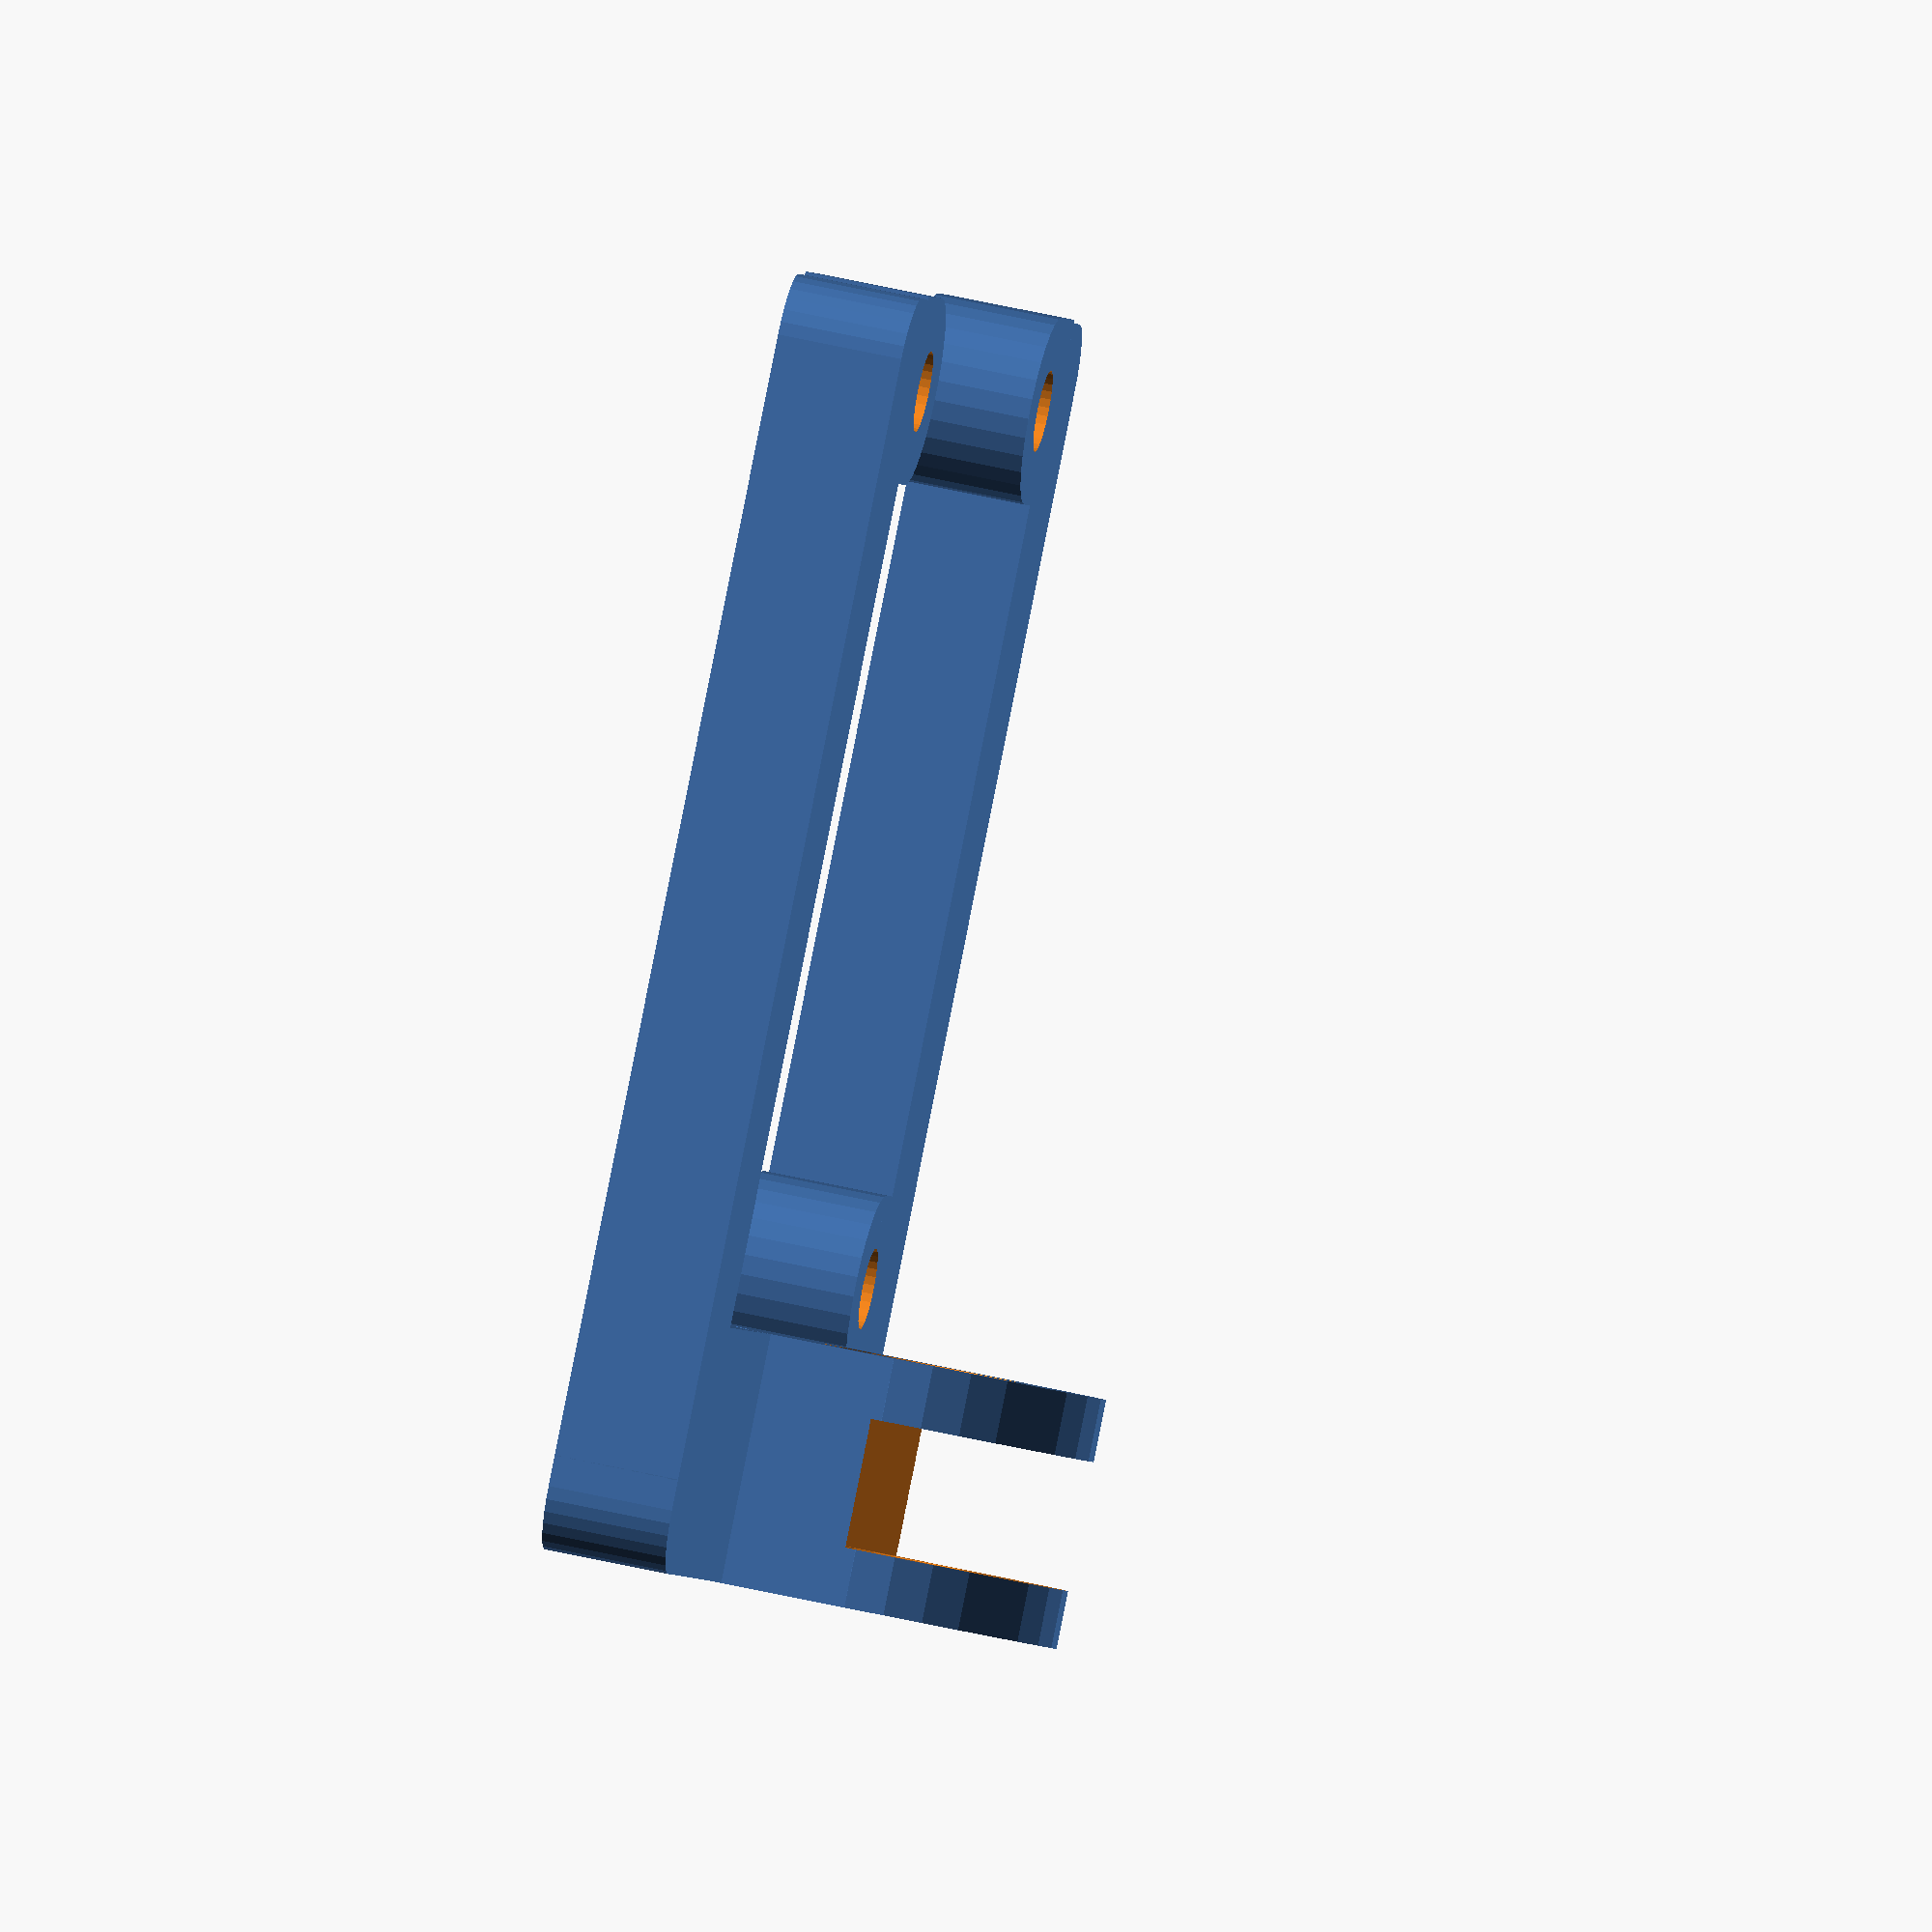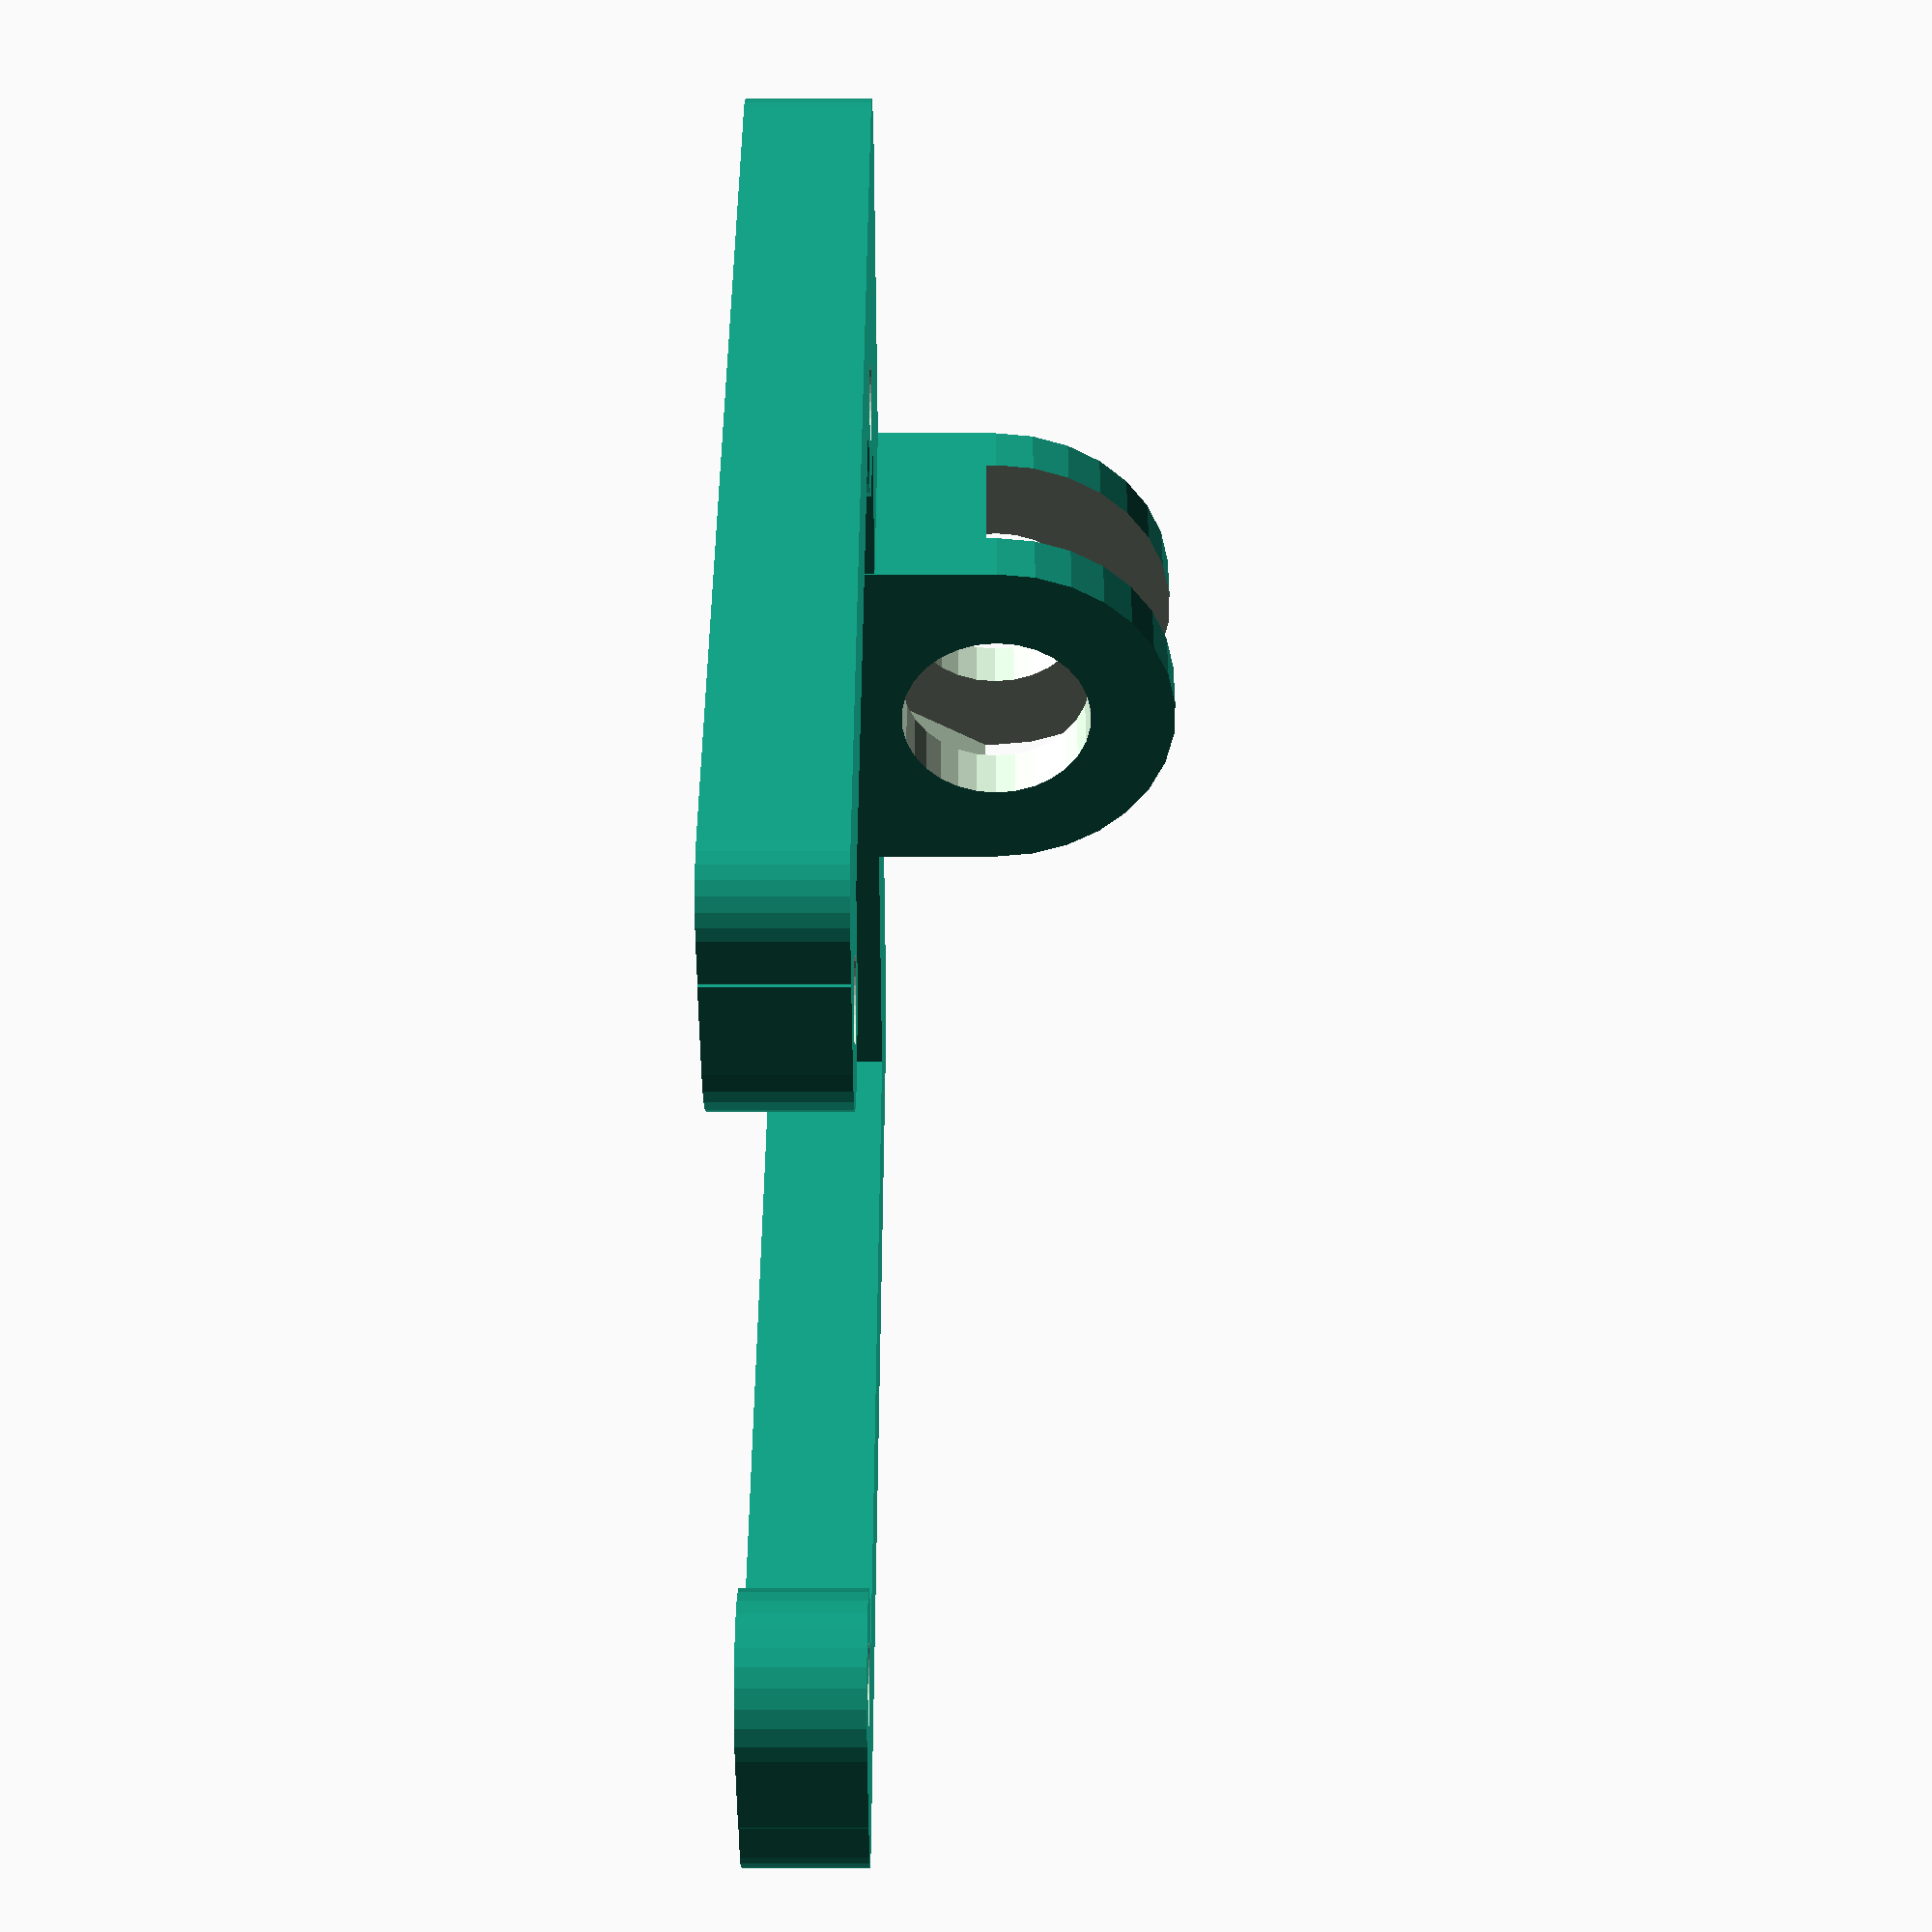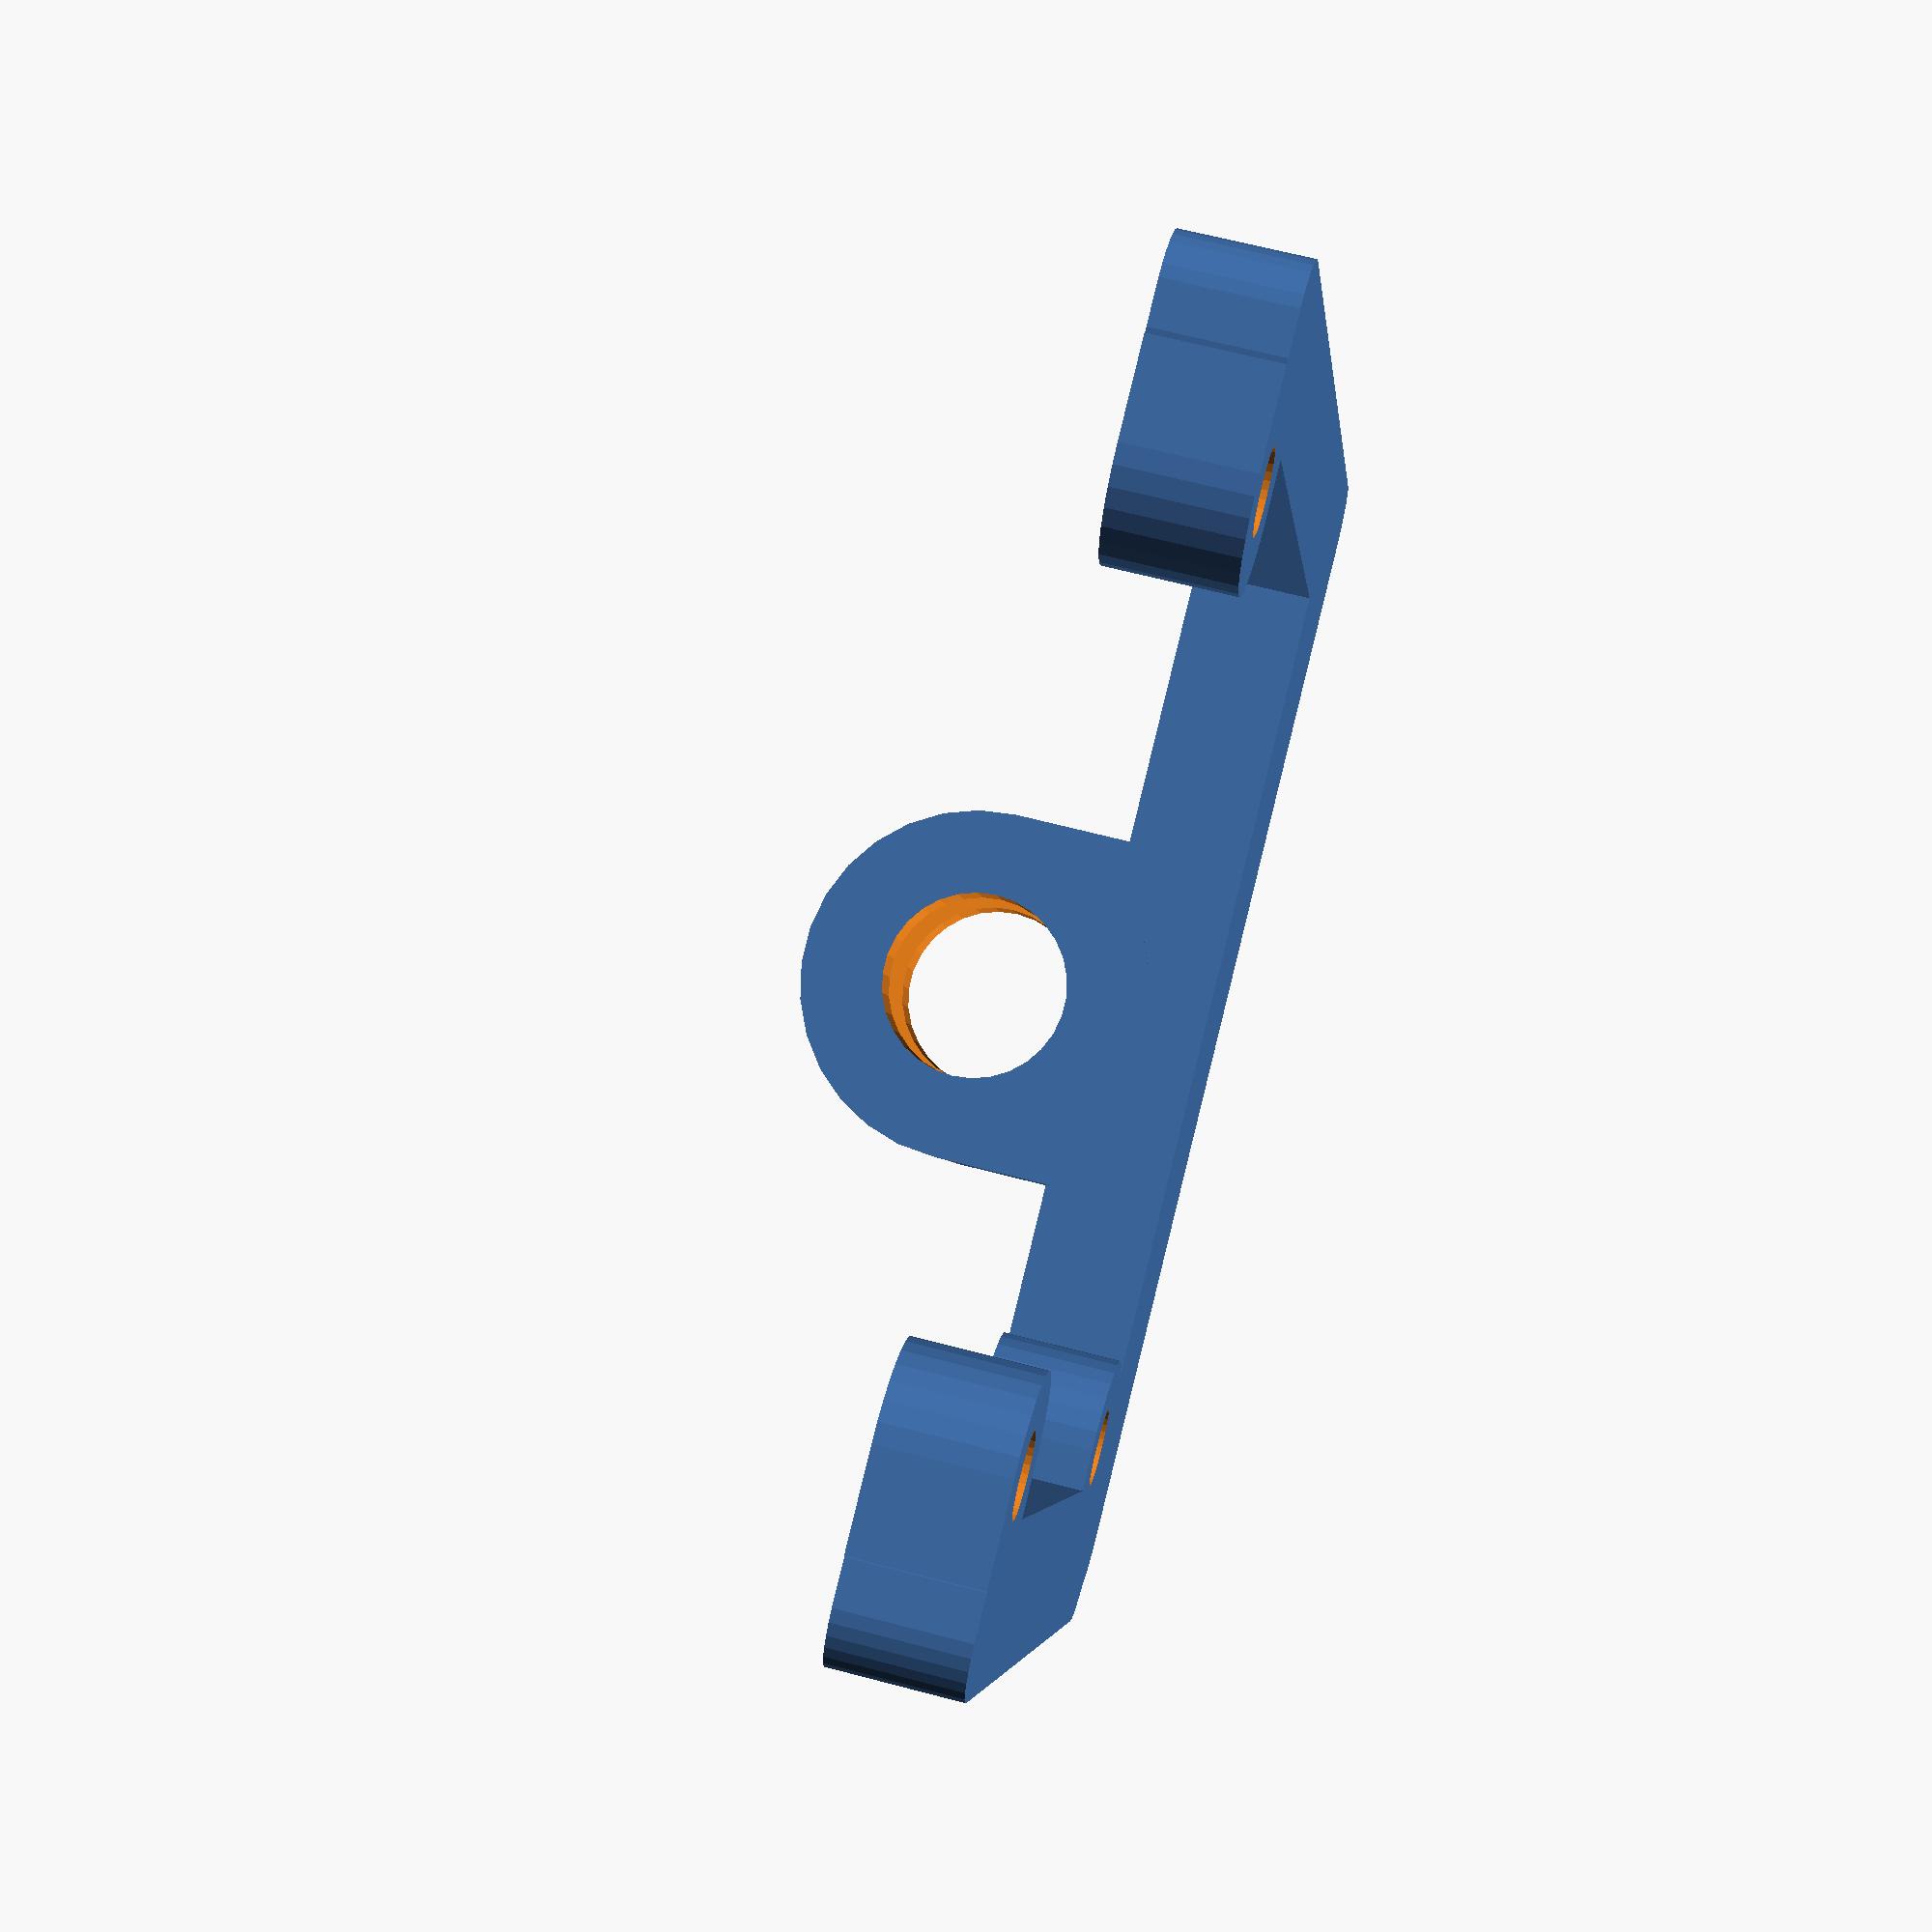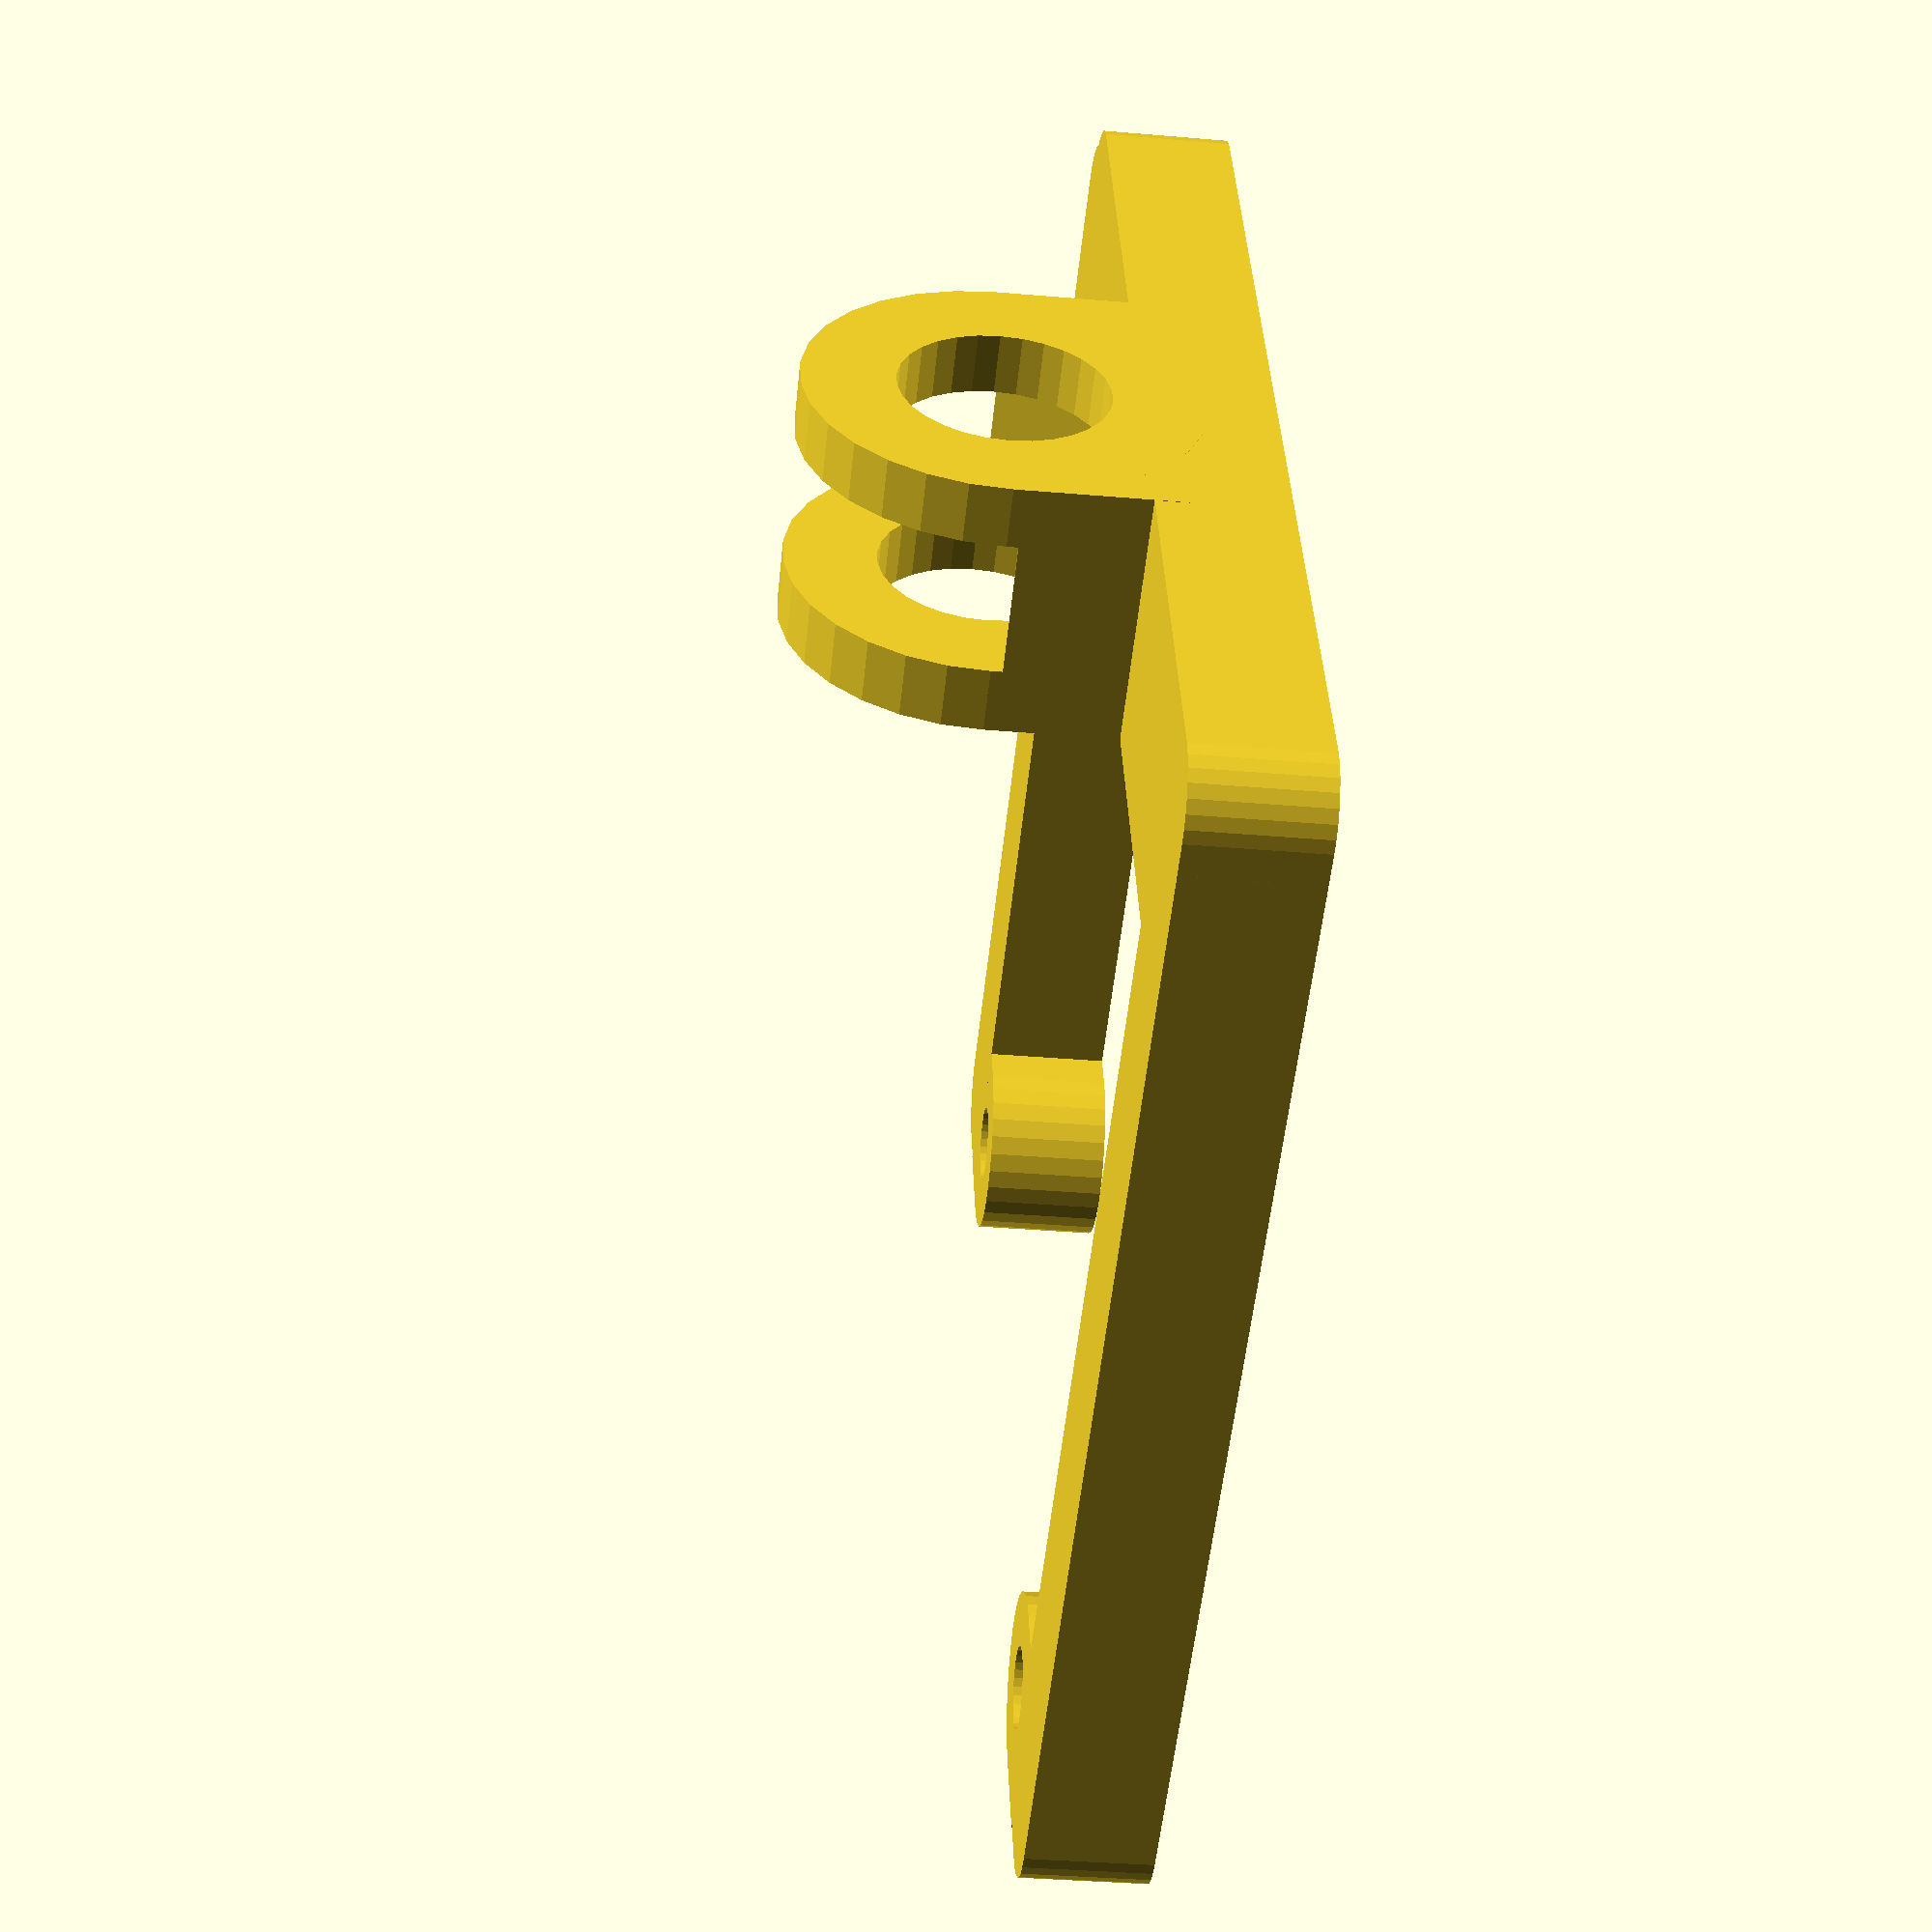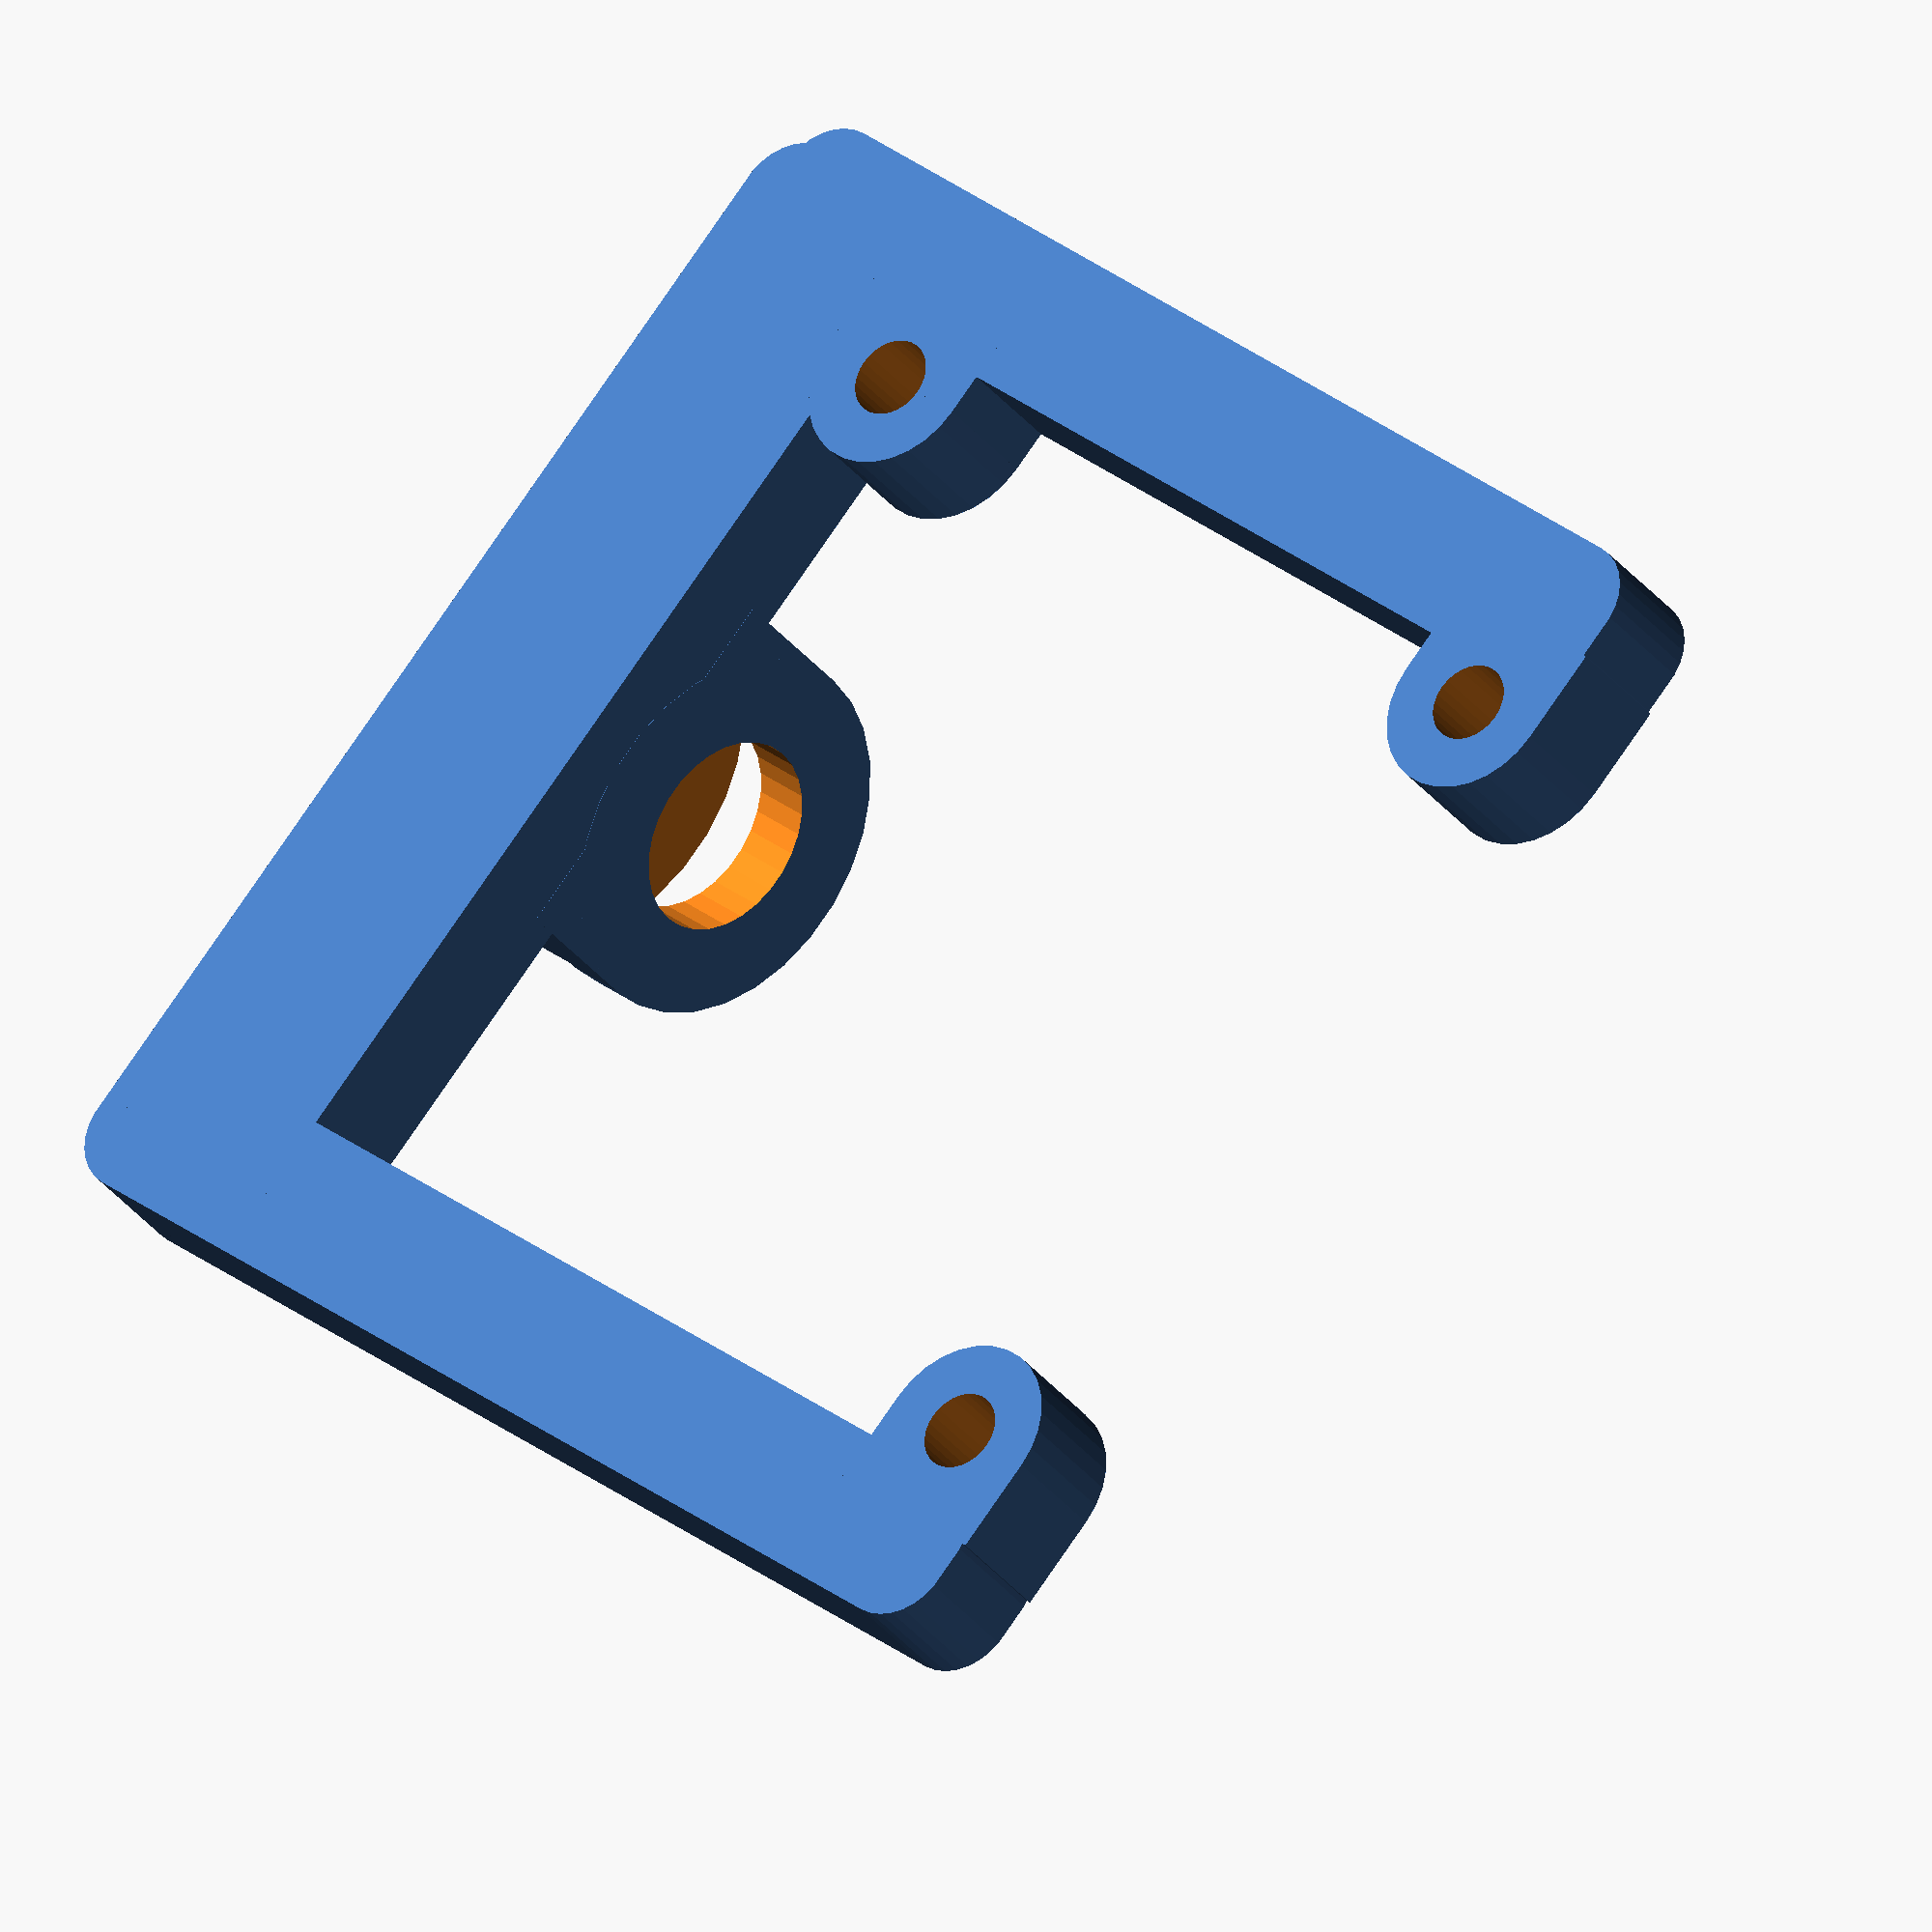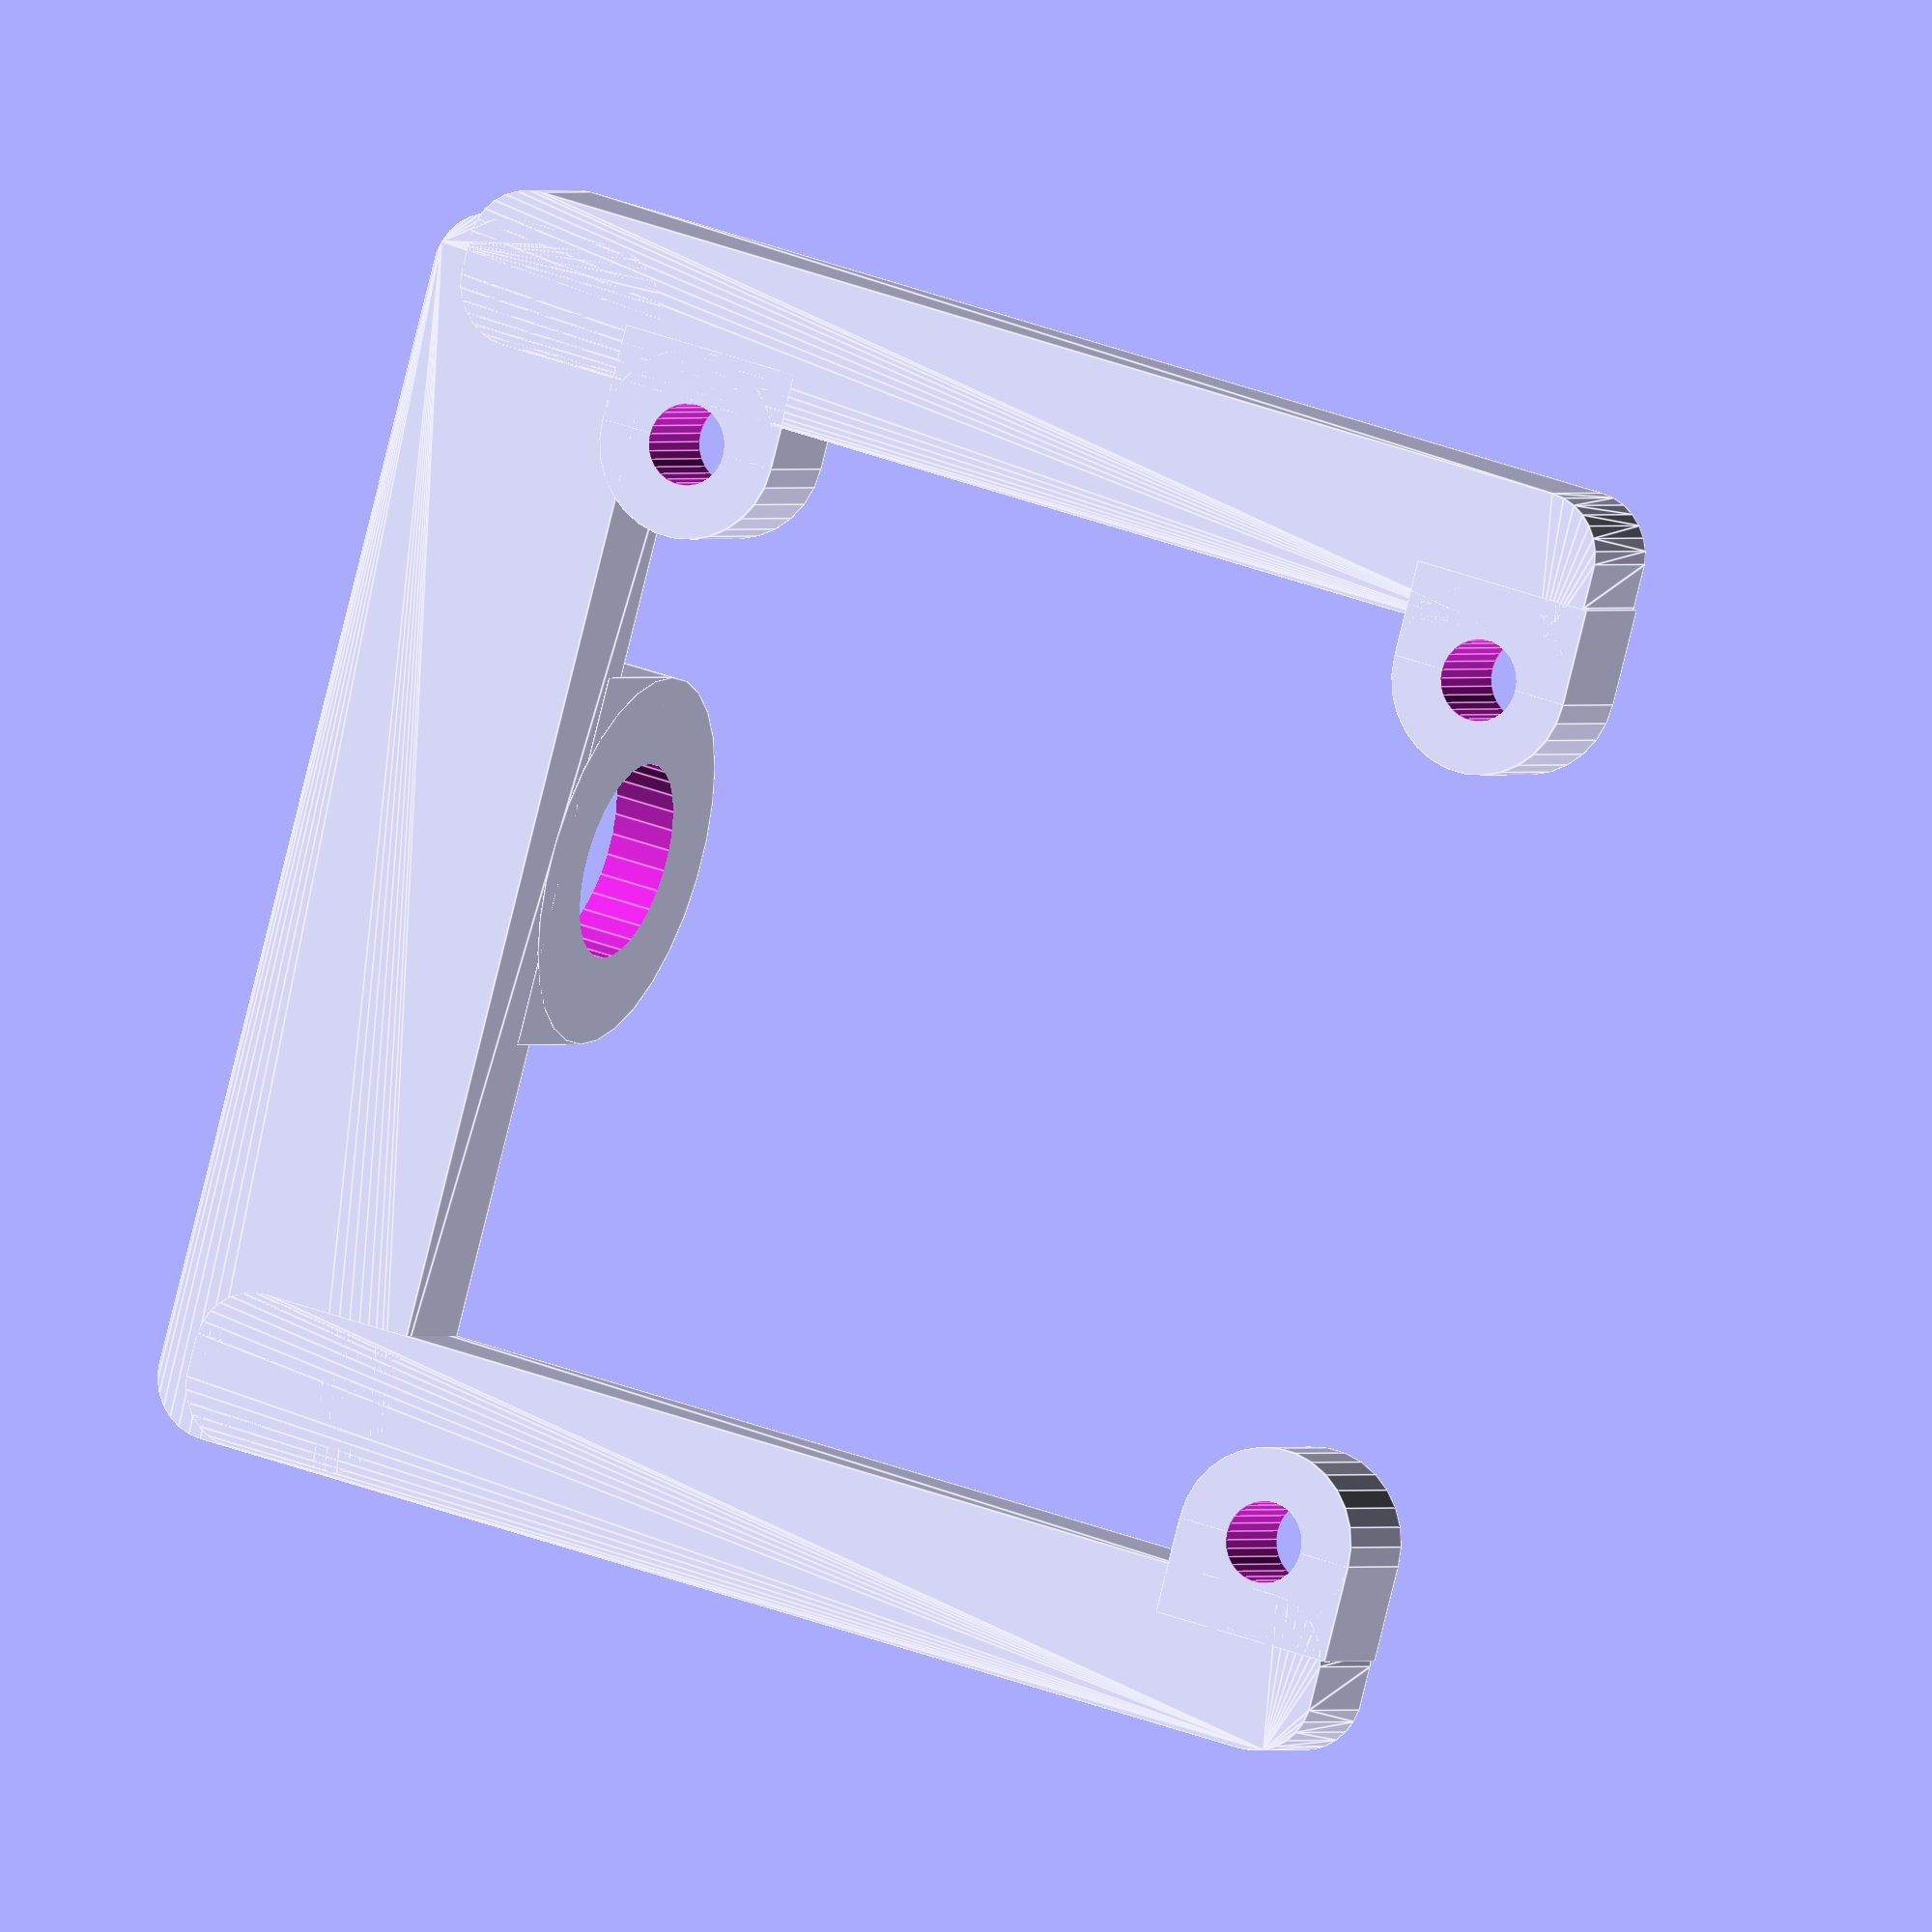
<openscad>
// 1/4-20 (1/4" diameter, 20 threads per inch) socket for attachment to a tripod
// 1/4-20 nuts are commonly 7/16" from side to side (11.11mm)

// width=35;
// height=35;

$fn=30;

connector();
translate([0,-1,0]) plate(width=40,height=8);
translate([0,0,0]) plate(width=5,height=40);
translate([36,0,0]) plate(width=5,height=40);

// translate([6.5,8.9,0])rotate([0,0,90]) smallHole();
translate([34.65,8.9,0])rotate([0,0,-90]) smallHole();
translate([6.5,37.1,0]) rotate([0,0,90]) smallHole();
translate([34.65,37.1,0])rotate([0,0,-90]) smallHole();

module holeLocations() {
   /* locations of holes */
   translate([6.5,8.9,-0.1]) {
      translate([0,0,0]) color("green") cylinder(r=1.2,h=8);
      translate([28.2,0,0]) color("green") cylinder(r=1.2,h=8);
      translate([0,28.2,0]) color("green") cylinder(r=1.2,h=8);
      translate([28.2,28.2,0]) color("green") cylinder(r=1.2,h=8);
   }
}

module smallHole() {
   difference() {
      union() {
         cylinder(h=4,r=3);
         translate([-3,0,0]) cube([6,3.1,4]);
      }
      translate([0,0,-0.05]) cylinder(h=4.1,r=1.3);
   }
}


/* connector() -- to capture hex nut for mounting
 */
module connector() {
   difference() {
      union() {
         translate([41/2 - 6, -1, 3]) cube([12,8,5]);
         translate([41/2,7,8]) rotate([90,0,0]) cylinder(r=6,h=8);
      }
      union() {
         translate([41/2, 9,8]) rotate([90,0,0]) cylinder(r=6.35/2,h=13,$fn=30);
         translate([41/2,5,8]) rotate([90,0,0]) cylinder(r=12.4/2,h=4.14,$fn=6);
         translate([41/2-6,1-0.14,8]) cube([14,4.14,6]);
      }
   }
}

/* plate() -- base of the mounting plate
 */
module plate(width=35,height=35,depth=4) {
   hull() {
      translate([2,2,0]) cylinder(r=2,h=depth);
      translate([width-2,2,0]) cylinder(r=2,h=depth);
      translate([2,height-2,0]) cylinder(r=2,h=depth);
      translate([width-2,height-2,0]) cylinder(r=2,h=depth);
   }
}

</openscad>
<views>
elev=124.9 azim=235.6 roll=256.3 proj=o view=solid
elev=210.6 azim=18.2 roll=270.0 proj=p view=solid
elev=116.3 azim=202.9 roll=75.0 proj=p view=wireframe
elev=216.7 azim=71.7 roll=96.3 proj=p view=solid
elev=31.6 azim=228.6 roll=210.6 proj=o view=solid
elev=359.8 azim=254.8 roll=203.5 proj=o view=edges
</views>
